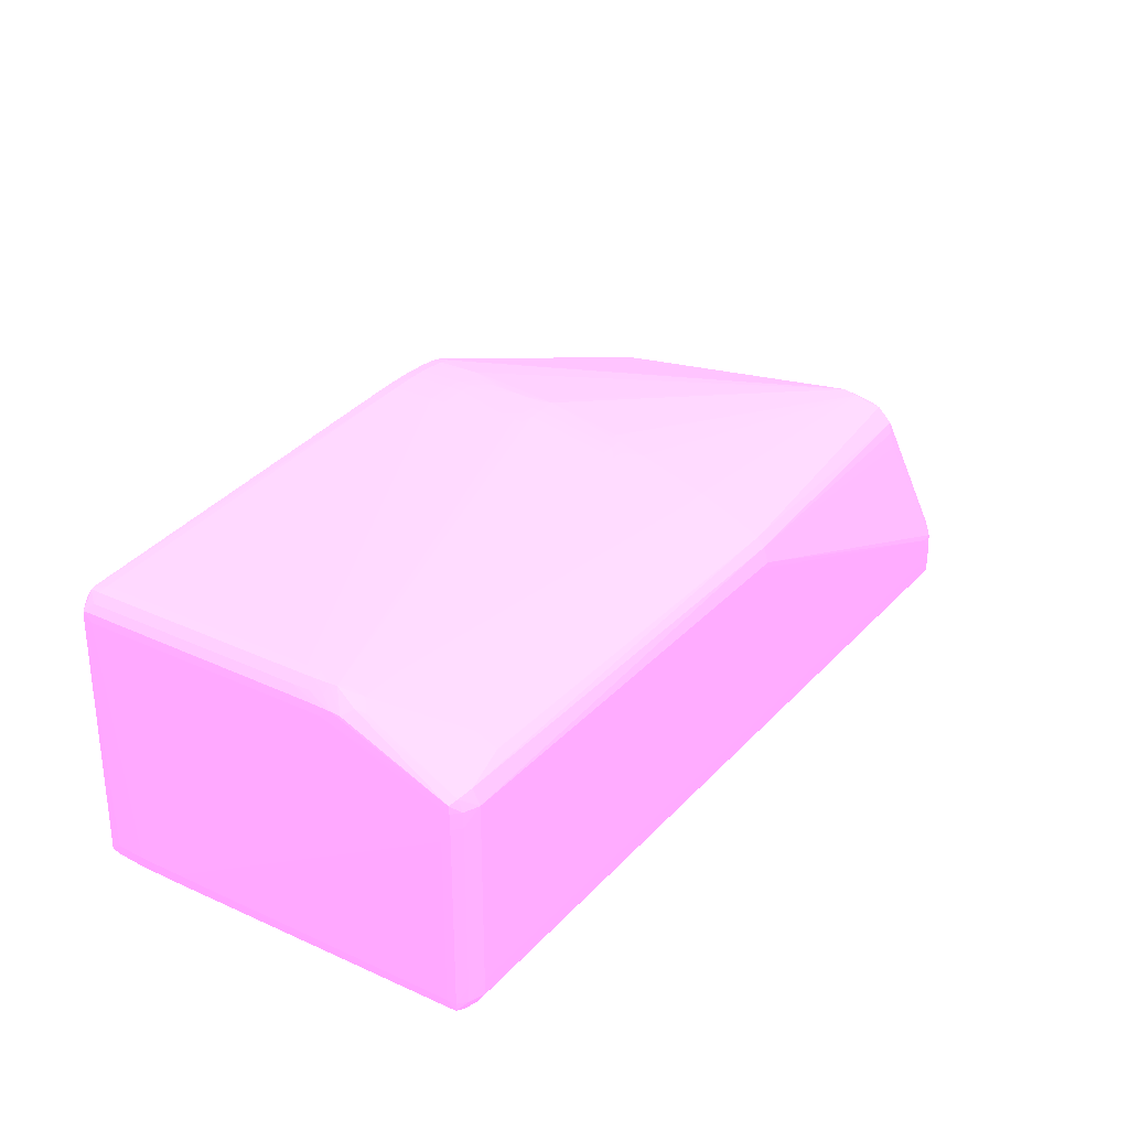
<metadata>
{"format":"obj","ext":"obj","renderer":"f3d","projection":"perspective","resolution":1024,"background":"white","views":[{"elev":29.9,"azim":-56.0,"up":"+Z"}]}
</metadata>
<code>
v 0.02693 -0.05192 0.01402 0.7961 0.4588 0.7804
v 0.02595 -0.05192 0.02183 0.7961 0.4588 0.7804
v 0.02791 -0.05192 0.01402 0.7961 0.4588 0.7804
v 0.02791 -0.05193 0.01304 0.7961 0.4588 0.7804
v 0.02693 -0.05193 0.01304 0.7961 0.4588 0.7804
v -0.02872 -0.05192 0.01402 0.7961 0.4588 0.7804
v 0.02595 -0.05192 0.0228 0.7961 0.4588 0.7804
v 0.02693 -0.05193 0.02183 0.7961 0.4588 0.7804
v 0.0005733 -0.05192 0.03061 0.7961 0.4588 0.7804
v 0.002522 -0.05192 0.03061 0.7961 0.4588 0.7804
v 0.02866 -0.0524 0.01402 0.7961 0.4588 0.7804
v 0.02866 -0.05241 0.01304 0.7961 0.4588 0.7804
v 0.02791 -0.05241 0.01232 0.7961 0.4588 0.7804
v 0.02856 -0.05256 0.0124 0.7961 0.4588 0.7804
v -0.02872 -0.05193 0.01304 0.7961 0.4588 0.7804
v -0.02969 -0.05216 0.01304 0.7961 0.4588 0.7804
v -0.02872 -0.05192 0.02866 0.7961 0.4588 0.7804
v 0.02693 -0.05202 0.0228 0.7961 0.4588 0.7804
v 0.001545 -0.05195 0.03159 0.7961 0.4588 0.7804
v 0.002522 -0.05198 0.03159 0.7961 0.4588 0.7804
v 0.02767 -0.0524 0.02183 0.7961 0.4588 0.7804
v -0.0004038 -0.05192 0.03061 0.7961 0.4588 0.7804
v 0.0005733 -0.05194 0.03159 0.7961 0.4588 0.7804
v 0.02894 -0.05336 0.01402 0.7961 0.4588 0.7804
v 0.02761 -0.0525 0.0228 0.7961 0.4588 0.7804
v 0.02891 -0.05336 0.01304 0.7961 0.4588 0.7804
v 0.02791 -0.05336 0.01209 0.7961 0.4588 0.7804
v -0.02872 -0.05241 0.01232 0.7961 0.4588 0.7804
v 0.02865 -0.05336 0.01232 0.7961 0.4588 0.7804
v -0.02969 -0.05246 0.01235 0.7961 0.4588 0.7804
v -0.02969 -0.05229 0.02866 0.7961 0.4588 0.7804
v -0.03027 -0.05263 0.01244 0.7961 0.4588 0.7804
v -0.02872 -0.05213 0.02963 0.7961 0.4588 0.7804
v -0.0004038 -0.05194 0.03159 0.7961 0.4588 0.7804
v -0.002352 -0.05192 0.03061 0.7961 0.4588 0.7804
v 0.02693 -0.0525 0.02349 0.7961 0.4588 0.7804
v 0.0275 -0.05269 0.02337 0.7961 0.4588 0.7804
v 0.0005733 -0.05241 0.03229 0.7961 0.4588 0.7804
v 0.001545 -0.05243 0.03227 0.7961 0.4588 0.7804
v 0.002522 -0.05245 0.03224 0.7961 0.4588 0.7804
v 0.00333 -0.05261 0.03218 0.7961 0.4588 0.7804
v 0.02894 -0.0602 0.01402 0.7961 0.4588 0.7804
v 0.02794 -0.05336 0.02183 0.7961 0.4588 0.7804
v 0.0278 -0.05336 0.0228 0.7961 0.4588 0.7804
v 0.02891 -0.06508 0.01304 0.7961 0.4588 0.7804
v 0.02791 -0.06703 0.01209 0.7961 0.4588 0.7804
v -0.02872 -0.05336 0.01209 0.7961 0.4588 0.7804
v 0.02865 -0.06703 0.01232 0.7961 0.4588 0.7804
v -0.02969 -0.05336 0.01213 0.7961 0.4588 0.7804
v -0.0302 -0.05277 0.02866 0.7961 0.4588 0.7804
v -0.0302 -0.0528 0.0292 0.7961 0.4588 0.7804
v -0.02966 -0.05253 0.02957 0.7961 0.4588 0.7804
v -0.03035 -0.05336 0.01236 0.7961 0.4588 0.7804
v -0.03038 -0.05336 0.01304 0.7961 0.4588 0.7804
v -0.02932 -0.0527 0.03018 0.7961 0.4588 0.7804
v -0.02872 -0.0526 0.0302 0.7961 0.4588 0.7804
v -0.002352 -0.05248 0.03223 0.7961 0.4588 0.7804
v -0.002352 -0.052 0.03159 0.7961 0.4588 0.7804
v -0.001375 -0.05197 0.03159 0.7961 0.4588 0.7804
v -0.0004038 -0.05242 0.03229 0.7961 0.4588 0.7804
v 0.02754 -0.05336 0.02341 0.7961 0.4588 0.7804
v 0.02693 -0.05336 0.02369 0.7961 0.4588 0.7804
v 0.02409 -0.072 0.02709 0.7961 0.4588 0.7804
v 0.02409 -0.07286 0.02718 0.7961 0.4588 0.7804
v 0.0005733 -0.05336 0.03251 0.7961 0.4588 0.7804
v 0.002522 -0.05336 0.03241 0.7961 0.4588 0.7804
v 0.001545 -0.05336 0.03247 0.7961 0.4588 0.7804
v 0.003417 -0.05336 0.03223 0.7961 0.4588 0.7804
v 0.02893 -0.06117 0.01402 0.7961 0.4588 0.7804
v 0.02794 -0.06215 0.02183 0.7961 0.4588 0.7804
v 0.0278 -0.05922 0.0228 0.7961 0.4588 0.7804
v 0.02887 -0.06605 0.01304 0.7961 0.4588 0.7804
v 0.02862 -0.068 0.01234 0.7961 0.4588 0.7804
v 0.0289 -0.06215 0.01402 0.7961 0.4588 0.7804
v 0.02794 -0.06703 0.02085 0.7961 0.4588 0.7804
v 0.0279 -0.068 0.02085 0.7961 0.4588 0.7804
v 0.02793 -0.06996 0.01987 0.7961 0.4588 0.7804
v 0.02792 -0.07484 0.01792 0.7961 0.4588 0.7804
v 0.02791 -0.068 0.0121 0.7961 0.4588 0.7804
v 0.02693 -0.07777 0.01209 0.7961 0.4588 0.7804
v 0.02595 -0.07777 0.01209 0.7961 0.4588 0.7804
v -0.02872 -0.07777 0.01209 0.7961 0.4588 0.7804
v -0.02969 -0.05531 0.01209 0.7961 0.4588 0.7804
v -0.02969 -0.05434 0.0121 0.7961 0.4588 0.7804
v -0.0304 -0.05434 0.01233 0.7961 0.4588 0.7804
v -0.03044 -0.05434 0.01304 0.7961 0.4588 0.7804
v -0.03023 -0.05336 0.02866 0.7961 0.4588 0.7804
v -0.0302 -0.05336 0.02923 0.7961 0.4588 0.7804
v -0.02987 -0.05336 0.02971 0.7961 0.4588 0.7804
v -0.02938 -0.05336 0.0302 0.7961 0.4588 0.7804
v -0.02872 -0.05336 0.03029 0.7961 0.4588 0.7804
v -0.002352 -0.05336 0.03239 0.7961 0.4588 0.7804
v -0.003329 -0.05256 0.03218 0.7961 0.4588 0.7804
v -0.0004038 -0.05336 0.0325 0.7961 0.4588 0.7804
v -0.001375 -0.05244 0.03226 0.7961 0.4588 0.7804
v 0.02754 -0.05922 0.02341 0.7961 0.4588 0.7804
v 0.02471 -0.07289 0.02669 0.7961 0.4588 0.7804
v 0.02401 -0.07386 0.027 0.7961 0.4588 0.7804
v 0.02471 -0.07386 0.02659 0.7961 0.4588 0.7804
v 0.002522 -0.05531 0.03242 0.7961 0.4588 0.7804
v 0.002522 -0.05629 0.03241 0.7961 0.4588 0.7804
v 0.002522 -0.05727 0.03235 0.7961 0.4588 0.7804
v 0.002167 -0.06117 0.03216 0.7961 0.4588 0.7804
v 0.002085 -0.06215 0.03211 0.7961 0.4588 0.7804
v 0.002039 -0.06266 0.03208 0.7961 0.4588 0.7804
v -0.0004038 -0.05531 0.03251 0.7961 0.4588 0.7804
v 0.0005733 -0.05531 0.03251 0.7961 0.4588 0.7804
v 0.001545 -0.05531 0.03247 0.7961 0.4588 0.7804
v 0.02792 -0.06313 0.02183 0.7961 0.4588 0.7804
v 0.02779 -0.0602 0.0228 0.7961 0.4588 0.7804
v 0.02791 -0.07777 0.01597 0.7961 0.4588 0.7804
v 0.02794 -0.07777 0.01499 0.7961 0.4588 0.7804
v 0.02794 -0.07777 0.01402 0.7961 0.4588 0.7804
v 0.02792 -0.07777 0.01304 0.7961 0.4588 0.7804
v 0.02766 -0.07777 0.01232 0.7961 0.4588 0.7804
v 0.02789 -0.07289 0.0189 0.7961 0.4588 0.7804
v 0.02788 -0.0641 0.02183 0.7961 0.4588 0.7804
v 0.02781 -0.06508 0.02183 0.7961 0.4588 0.7804
v 0.02765 -0.068 0.02166 0.7961 0.4588 0.7804
v 0.02779 -0.07582 0.01792 0.7961 0.4588 0.7804
v 0.02787 -0.07679 0.01694 0.7961 0.4588 0.7804
v 0.02693 -0.07872 0.01232 0.7961 0.4588 0.7804
v 0.02758 -0.07857 0.0124 0.7961 0.4588 0.7804
v -0.02872 -0.07872 0.01232 0.7961 0.4588 0.7804
v -0.02969 -0.07854 0.01242 0.7961 0.4588 0.7804
v -0.02969 -0.07777 0.01228 0.7961 0.4588 0.7804
v -0.02969 -0.05824 0.01209 0.7961 0.4588 0.7804
v -0.02969 -0.05727 0.01209 0.7961 0.4588 0.7804
v -0.03042 -0.05629 0.01232 0.7961 0.4588 0.7804
v -0.03042 -0.05531 0.01232 0.7961 0.4588 0.7804
v -0.03047 -0.05531 0.01304 0.7961 0.4588 0.7804
v -0.03048 -0.05629 0.01304 0.7961 0.4588 0.7804
v -0.03023 -0.06996 0.02866 0.7961 0.4588 0.7804
v -0.0302 -0.068 0.02923 0.7961 0.4588 0.7804
v -0.02987 -0.068 0.02971 0.7961 0.4588 0.7804
v -0.02938 -0.068 0.0302 0.7961 0.4588 0.7804
v -0.02872 -0.068 0.03029 0.7961 0.4588 0.7804
v -0.002352 -0.05629 0.03242 0.7961 0.4588 0.7804
v -0.002352 -0.05531 0.03241 0.7961 0.4588 0.7804
v 0.02753 -0.0602 0.0234 0.7961 0.4588 0.7804
v 0.02401 -0.07484 0.02663 0.7961 0.4588 0.7804
v 0.02456 -0.0754 0.02628 0.7961 0.4588 0.7804
v 0.02465 -0.07484 0.02641 0.7961 0.4588 0.7804
v 0.002062 -0.06762 0.03112 0.7961 0.4588 0.7804
v 0.001545 -0.0682 0.03102 0.7961 0.4588 0.7804
v 0.001545 -0.06898 0.03082 0.7961 0.4588 0.7804
v 0.001545 -0.06996 0.03053 0.7961 0.4588 0.7804
v 0.001545 -0.07084 0.03025 0.7961 0.4588 0.7804
v 0.001545 -0.0738 0.02928 0.7961 0.4588 0.7804
v 0.001545 -0.07429 0.02912 0.7961 0.4588 0.7804
v 0.02762 -0.0641 0.02256 0.7961 0.4588 0.7804
v 0.02766 -0.06313 0.02266 0.7961 0.4588 0.7804
v 0.001545 -0.05629 0.03246 0.7961 0.4588 0.7804
v 0.001545 -0.05727 0.03244 0.7961 0.4588 0.7804
v 0.001545 -0.05824 0.0324 0.7961 0.4588 0.7804
v 0.001545 -0.05922 0.03236 0.7961 0.4588 0.7804
v 0.001545 -0.0602 0.03231 0.7961 0.4588 0.7804
v 0.001545 -0.06117 0.03224 0.7961 0.4588 0.7804
v 0.001545 -0.06215 0.03215 0.7961 0.4588 0.7804
v 0.001545 -0.06271 0.03209 0.7961 0.4588 0.7804
v 0.001545 -0.06771 0.03114 0.7961 0.4588 0.7804
v -0.0004038 -0.05629 0.03251 0.7961 0.4588 0.7804
v 0.0005733 -0.05629 0.03251 0.7961 0.4588 0.7804
v 0.02773 -0.06117 0.0228 0.7961 0.4588 0.7804
v 0.02766 -0.07777 0.01698 0.7961 0.4588 0.7804
v 0.02757 -0.07851 0.01668 0.7961 0.4588 0.7804
v 0.02766 -0.07868 0.01597 0.7961 0.4588 0.7804
v 0.02767 -0.07873 0.01499 0.7961 0.4588 0.7804
v 0.02767 -0.07873 0.01402 0.7961 0.4588 0.7804
v 0.02767 -0.07872 0.01304 0.7961 0.4588 0.7804
v 0.02766 -0.07484 0.01876 0.7961 0.4588 0.7804
v 0.02754 -0.07582 0.01857 0.7961 0.4588 0.7804
v 0.02758 -0.0767 0.01789 0.7961 0.4588 0.7804
v 0.02693 -0.07919 0.01304 0.7961 0.4588 0.7804
v 0.02595 -0.0792 0.01304 0.7961 0.4588 0.7804
v -0.02872 -0.0792 0.01304 0.7961 0.4588 0.7804
v -0.02969 -0.07883 0.01304 0.7961 0.4588 0.7804
v -0.03019 -0.07832 0.01253 0.7961 0.4588 0.7804
v -0.0302 -0.07777 0.01251 0.7961 0.4588 0.7804
v -0.03041 -0.05824 0.01232 0.7961 0.4588 0.7804
v -0.03046 -0.05824 0.01304 0.7961 0.4588 0.7804
v -0.03023 -0.07777 0.02378 0.7961 0.4588 0.7804
v -0.0302 -0.07834 0.02573 0.7961 0.4588 0.7804
v -0.03019 -0.07829 0.02624 0.7961 0.4588 0.7804
v -0.0302 -0.07073 0.02918 0.7961 0.4588 0.7804
v -0.0302 -0.06996 0.02921 0.7961 0.4588 0.7804
v -0.0302 -0.06898 0.02922 0.7961 0.4588 0.7804
v -0.02984 -0.06898 0.02971 0.7961 0.4588 0.7804
v -0.02935 -0.06898 0.03019 0.7961 0.4588 0.7804
v -0.02872 -0.06898 0.03025 0.7961 0.4588 0.7804
v -0.002352 -0.05727 0.03238 0.7961 0.4588 0.7804
v -0.001375 -0.05727 0.03243 0.7961 0.4588 0.7804
v 0.001545 -0.07484 0.02889 0.7961 0.4588 0.7804
v 0.001545 -0.07582 0.02849 0.7961 0.4588 0.7804
v 0.002074 -0.07637 0.0282 0.7961 0.4588 0.7804
v 0.001545 -0.07777 0.02759 0.7961 0.4588 0.7804
v 0.002103 -0.07836 0.02725 0.7961 0.4588 0.7804
v 0.02455 -0.07636 0.0253 0.7961 0.4588 0.7804
v 0.0005733 -0.06828 0.03106 0.7961 0.4588 0.7804
v 0.0005733 -0.06898 0.03087 0.7961 0.4588 0.7804
v 0.0005733 -0.06996 0.03057 0.7961 0.4588 0.7804
v 0.0005326 -0.07395 0.02927 0.7961 0.4588 0.7804
v 0.000835 -0.07433 0.02914 0.7961 0.4588 0.7804
v 0.0005733 -0.05727 0.03248 0.7961 0.4588 0.7804
v 0.0005733 -0.05824 0.03243 0.7961 0.4588 0.7804
v 0.0005733 -0.05922 0.03237 0.7961 0.4588 0.7804
v 0.0005733 -0.06117 0.03225 0.7961 0.4588 0.7804
v 0.0005733 -0.06215 0.03217 0.7961 0.4588 0.7804
v 0.0005733 -0.06279 0.0321 0.7961 0.4588 0.7804
v 0.0005733 -0.06328 0.03201 0.7961 0.4588 0.7804
v 0.0005733 -0.0641 0.03186 0.7961 0.4588 0.7804
v -0.0004038 -0.05727 0.03247 0.7961 0.4588 0.7804
v 0.02693 -0.07916 0.01597 0.7961 0.4588 0.7804
v 0.02693 -0.0792 0.01499 0.7961 0.4588 0.7804
v 0.02693 -0.0792 0.01402 0.7961 0.4588 0.7804
v 0.02595 -0.07922 0.01402 0.7961 0.4588 0.7804
v -0.02872 -0.07922 0.01402 0.7961 0.4588 0.7804
v -0.02969 -0.07884 0.01402 0.7961 0.4588 0.7804
v -0.0302 -0.07836 0.01304 0.7961 0.4588 0.7804
v -0.03023 -0.07777 0.01304 0.7961 0.4588 0.7804
v -0.0302 -0.07836 0.02475 0.7961 0.4588 0.7804
v -0.02969 -0.07882 0.02573 0.7961 0.4588 0.7804
v -0.02969 -0.07852 0.02646 0.7961 0.4588 0.7804
v -0.02959 -0.07191 0.02943 0.7961 0.4588 0.7804
v -0.03017 -0.07138 0.02911 0.7961 0.4588 0.7804
v -0.02927 -0.06996 0.03015 0.7961 0.4588 0.7804
v -0.02976 -0.06996 0.0297 0.7961 0.4588 0.7804
v -0.02922 -0.07047 0.03013 0.7961 0.4588 0.7804
v -0.001375 -0.06117 0.03223 0.7961 0.4588 0.7804
v 0.0005326 -0.07475 0.02897 0.7961 0.4588 0.7804
v 0.001545 -0.07642 0.02822 0.7961 0.4588 0.7804
v 0.001545 -0.07842 0.02728 0.7961 0.4588 0.7804
v 0.0005733 -0.07691 0.028 0.7961 0.4588 0.7804
v 0.0005733 -0.07777 0.02759 0.7961 0.4588 0.7804
v 0.001545 -0.07889 0.02671 0.7961 0.4588 0.7804
v 0.02401 -0.07668 0.02475 0.7961 0.4588 0.7804
v -0.0004038 -0.06508 0.03167 0.7961 0.4588 0.7804
v -0.0004038 -0.06605 0.03149 0.7961 0.4588 0.7804
v -0.0004038 -0.0678 0.03115 0.7961 0.4588 0.7804
v -0.0004038 -0.06829 0.03106 0.7961 0.4588 0.7804
v -0.0004038 -0.06898 0.03087 0.7961 0.4588 0.7804
v -0.0004038 -0.06996 0.03057 0.7961 0.4588 0.7804
v 0.0001836 -0.07436 0.02915 0.7961 0.4588 0.7804
v -0.0004038 -0.06215 0.03217 0.7961 0.4588 0.7804
v -0.0004038 -0.0628 0.03211 0.7961 0.4588 0.7804
v -0.0004038 -0.06329 0.03201 0.7961 0.4588 0.7804
v 0.02401 -0.07701 0.02378 0.7961 0.4588 0.7804
v 0.001545 -0.0792 0.02573 0.7961 0.4588 0.7804
v 0.02595 -0.07921 0.01597 0.7961 0.4588 0.7804
v 0.02595 -0.07922 0.01499 0.7961 0.4588 0.7804
v -0.02872 -0.07922 0.02183 0.7961 0.4588 0.7804
v -0.02969 -0.07884 0.02475 0.7961 0.4588 0.7804
v -0.0302 -0.07836 0.01402 0.7961 0.4588 0.7804
v -0.02872 -0.07921 0.02573 0.7961 0.4588 0.7804
v -0.0294 -0.07252 0.02927 0.7961 0.4588 0.7804
v -0.02872 -0.07873 0.02666 0.7961 0.4588 0.7804
v -0.02872 -0.07191 0.02973 0.7961 0.4588 0.7804
v -0.02875 -0.07085 0.03003 0.7961 0.4588 0.7804
v -0.001375 -0.06272 0.03209 0.7961 0.4588 0.7804
v -0.001875 -0.06267 0.03208 0.7961 0.4588 0.7804
v -0.001375 -0.06215 0.03216 0.7961 0.4588 0.7804
v 0.0005733 -0.07582 0.0285 0.7961 0.4588 0.7804
v 0.0005733 -0.07642 0.02822 0.7961 0.4588 0.7804
v 0.0005733 -0.07842 0.02728 0.7961 0.4588 0.7804
v 0.0005733 -0.0789 0.02671 0.7961 0.4588 0.7804
v -0.02578 -0.07821 0.02717 0.7961 0.4588 0.7804
v 0.0005733 -0.07922 0.02573 0.7961 0.4588 0.7804
v -0.02578 -0.07191 0.02977 0.7961 0.4588 0.7804
v -3.737e-05 -0.07436 0.02915 0.7961 0.4588 0.7804
v 0.02401 -0.07922 0.01597 0.7961 0.4588 0.7804
v -0.02578 -0.07772 0.02739 0.7961 0.4588 0.7804
v -0.02578 -0.07679 0.0278 0.7961 0.4588 0.7804
v -0.02578 -0.0761 0.02809 0.7961 0.4588 0.7804
v -0.02578 -0.07562 0.02829 0.7961 0.4588 0.7804
v -0.02578 -0.07393 0.02898 0.7961 0.4588 0.7804
v -0.02578 -0.07344 0.02917 0.7961 0.4588 0.7804
v -0.02578 -0.07289 0.02939 0.7961 0.4588 0.7804
v -0.02676 -0.07191 0.02976 0.7961 0.4588 0.7804
f 1 2 3
f 1 3 4
f 1 4 5
f 1 5 15
f 1 15 6
f 1 6 17
f 1 17 22
f 1 22 9
f 1 9 2
f 2 7 8
f 2 8 3
f 2 9 10
f 2 10 7
f 3 8 11
f 3 11 12
f 3 12 4
f 4 13 5
f 4 12 14
f 4 14 13
f 5 13 28
f 5 28 15
f 6 15 16
f 6 16 17
f 7 18 8
f 7 10 19
f 7 19 20
f 7 20 18
f 8 18 21
f 8 21 11
f 9 22 23
f 9 23 10
f 10 23 19
f 11 24 12
f 11 21 25
f 11 25 24
f 12 24 26
f 12 26 14
f 13 14 27
f 13 27 47
f 13 47 28
f 14 26 29
f 14 29 27
f 15 28 30
f 15 30 16
f 16 31 17
f 16 30 32
f 16 32 31
f 17 31 33
f 17 33 34
f 17 34 23
f 17 23 35
f 17 35 22
f 18 36 37
f 18 37 25
f 18 25 21
f 18 20 36
f 19 23 38
f 19 38 20
f 20 38 39
f 20 39 40
f 20 40 41
f 20 41 36
f 22 35 23
f 23 34 38
f 24 42 45
f 24 45 26
f 24 25 43
f 24 43 70
f 24 70 42
f 25 37 44
f 25 44 43
f 26 45 48
f 26 48 29
f 27 29 48
f 27 48 46
f 27 46 81
f 27 81 82
f 27 82 47
f 28 47 30
f 30 47 49
f 30 49 32
f 31 32 50
f 31 50 51
f 31 51 52
f 31 52 33
f 32 53 54
f 32 54 50
f 32 49 53
f 33 52 55
f 33 55 56
f 33 56 57
f 33 57 58
f 33 58 59
f 33 59 34
f 34 59 60
f 34 60 38
f 36 41 37
f 37 61 44
f 37 41 62
f 37 62 63
f 37 63 64
f 37 64 61
f 38 60 65
f 38 65 39
f 39 65 40
f 40 66 41
f 40 65 67
f 40 67 66
f 41 66 68
f 41 68 64
f 41 64 63
f 41 63 62
f 42 69 45
f 42 70 69
f 43 44 71
f 43 71 70
f 44 61 96
f 44 96 71
f 45 72 73
f 45 73 48
f 45 69 74
f 45 74 75
f 45 75 76
f 45 76 77
f 45 77 78
f 45 78 72
f 46 48 79
f 46 79 80
f 46 80 81
f 47 82 128
f 47 128 83
f 47 83 84
f 47 84 49
f 48 73 79
f 49 84 85
f 49 85 53
f 50 54 86
f 50 86 87
f 50 87 51
f 51 87 88
f 51 88 89
f 51 89 55
f 51 55 52
f 53 85 86
f 53 86 54
f 55 89 90
f 55 90 91
f 55 91 92
f 55 92 93
f 55 93 56
f 56 93 57
f 57 93 92
f 57 92 94
f 57 94 60
f 57 60 95
f 57 95 58
f 58 95 60
f 58 60 59
f 60 94 65
f 61 64 97
f 61 97 96
f 64 98 99
f 64 99 97
f 64 68 100
f 64 100 101
f 64 101 102
f 64 102 103
f 64 103 104
f 64 104 105
f 64 105 98
f 65 94 106
f 65 106 162
f 65 162 107
f 65 107 108
f 65 108 67
f 66 100 68
f 66 67 100
f 67 108 100
f 69 70 109
f 69 109 74
f 70 71 110
f 70 110 109
f 71 96 110
f 72 78 111
f 72 111 112
f 72 112 113
f 72 113 114
f 72 114 73
f 73 114 115
f 73 115 79
f 74 109 75
f 75 109 76
f 76 116 78
f 76 78 77
f 76 109 117
f 76 117 118
f 76 118 119
f 76 119 116
f 78 116 120
f 78 120 121
f 78 121 111
f 79 115 80
f 80 122 81
f 80 115 123
f 80 123 122
f 81 122 124
f 81 124 82
f 82 124 125
f 82 125 126
f 82 126 127
f 82 127 128
f 83 128 129
f 83 129 130
f 83 130 84
f 84 130 85
f 85 130 131
f 85 131 86
f 86 131 87
f 87 131 132
f 87 132 133
f 87 133 134
f 87 134 88
f 88 134 135
f 88 135 89
f 89 135 136
f 89 136 90
f 90 136 137
f 90 137 91
f 91 137 138
f 91 138 139
f 91 139 92
f 92 139 94
f 94 139 138
f 94 138 106
f 96 140 110
f 96 97 140
f 97 99 140
f 98 141 142
f 98 142 143
f 98 143 99
f 98 105 144
f 98 144 145
f 98 145 146
f 98 146 147
f 98 147 148
f 98 148 149
f 98 149 150
f 98 150 141
f 99 143 119
f 99 119 151
f 99 151 152
f 99 152 140
f 100 108 153
f 100 153 101
f 101 153 154
f 101 154 155
f 101 155 156
f 101 156 157
f 101 157 102
f 102 157 103
f 103 157 104
f 104 157 105
f 105 157 158
f 105 158 159
f 105 159 160
f 105 160 161
f 105 161 144
f 106 138 162
f 107 162 163
f 107 163 153
f 107 153 108
f 109 110 117
f 110 140 164
f 110 164 152
f 110 152 117
f 111 121 165
f 111 165 166
f 111 166 167
f 111 167 168
f 111 168 112
f 112 168 169
f 112 169 113
f 113 169 170
f 113 170 114
f 114 170 123
f 114 123 115
f 116 119 171
f 116 171 120
f 117 152 118
f 118 152 119
f 119 152 151
f 119 143 171
f 120 171 143
f 120 143 172
f 120 172 173
f 120 173 165
f 120 165 121
f 122 123 174
f 122 174 175
f 122 175 176
f 122 176 124
f 123 170 174
f 124 176 125
f 125 177 178
f 125 178 126
f 125 176 177
f 126 178 179
f 126 179 180
f 126 180 127
f 127 180 128
f 128 180 129
f 129 132 131
f 129 131 130
f 129 180 132
f 132 180 181
f 132 181 182
f 132 182 133
f 133 182 183
f 133 183 184
f 133 184 185
f 133 185 186
f 133 186 187
f 133 187 134
f 134 187 135
f 135 187 186
f 135 186 185
f 135 185 188
f 135 188 136
f 136 188 189
f 136 189 137
f 137 189 190
f 137 190 191
f 137 191 138
f 138 191 192
f 138 192 162
f 140 152 164
f 141 150 193
f 141 193 194
f 141 194 195
f 141 195 196
f 141 196 197
f 141 197 142
f 142 198 166
f 142 166 165
f 142 165 173
f 142 173 143
f 142 197 198
f 143 173 172
f 144 161 145
f 145 161 199
f 145 199 146
f 146 199 200
f 146 200 147
f 147 200 201
f 147 201 148
f 148 201 202
f 148 202 149
f 149 202 203
f 149 203 150
f 150 203 193
f 153 163 154
f 154 163 204
f 154 204 155
f 155 204 156
f 156 204 205
f 156 205 157
f 157 205 206
f 157 206 207
f 157 207 158
f 158 207 208
f 158 208 159
f 159 208 209
f 159 209 160
f 160 209 210
f 160 210 211
f 160 211 161
f 161 211 199
f 162 192 212
f 162 212 204
f 162 204 163
f 166 198 213
f 166 213 167
f 167 213 168
f 168 213 214
f 168 214 215
f 168 215 169
f 169 215 170
f 170 215 174
f 174 215 216
f 174 216 175
f 175 216 217
f 175 217 176
f 176 217 177
f 177 217 218
f 177 218 219
f 177 219 178
f 178 219 220
f 178 220 179
f 179 220 181
f 179 181 180
f 181 220 182
f 182 221 183
f 182 220 253
f 182 253 221
f 183 221 252
f 183 252 222
f 183 222 184
f 184 222 223
f 184 223 224
f 184 224 225
f 184 225 185
f 185 225 226
f 185 226 227
f 185 227 188
f 188 227 189
f 189 227 226
f 189 226 190
f 190 226 228
f 190 228 229
f 190 229 191
f 191 229 192
f 192 229 212
f 193 203 194
f 194 203 230
f 194 230 231
f 194 231 195
f 195 231 196
f 196 232 197
f 196 231 233
f 196 233 234
f 196 234 232
f 197 232 235
f 197 235 198
f 198 236 213
f 198 235 236
f 199 211 237
f 199 237 238
f 199 238 239
f 199 239 240
f 199 240 241
f 199 241 200
f 200 241 242
f 200 242 201
f 201 242 243
f 201 243 202
f 202 243 203
f 203 243 230
f 204 212 205
f 205 212 206
f 206 212 229
f 206 229 207
f 207 229 244
f 207 244 208
f 208 244 245
f 208 245 209
f 209 245 210
f 210 245 246
f 210 246 211
f 211 246 237
f 213 236 247
f 213 247 235
f 213 235 248
f 213 248 249
f 213 249 214
f 214 249 250
f 214 250 216
f 214 216 215
f 216 250 270
f 216 270 267
f 216 267 251
f 216 251 217
f 217 251 252
f 217 252 218
f 218 252 221
f 218 221 253
f 218 253 219
f 219 253 220
f 222 252 254
f 222 254 223
f 223 255 224
f 223 254 256
f 223 256 255
f 224 255 228
f 224 228 225
f 225 228 226
f 228 255 257
f 228 257 258
f 228 258 240
f 228 240 239
f 228 239 238
f 228 238 237
f 228 237 246
f 228 246 245
f 228 245 259
f 228 259 260
f 228 260 261
f 228 261 229
f 229 261 244
f 230 243 262
f 230 262 231
f 231 262 263
f 231 263 233
f 232 234 264
f 232 264 265
f 232 265 235
f 233 263 266
f 233 266 234
f 234 266 264
f 235 265 267
f 235 267 248
f 235 247 236
f 240 258 241
f 241 258 268
f 241 268 242
f 242 269 243
f 242 268 269
f 243 269 262
f 244 261 245
f 245 261 259
f 248 267 249
f 249 270 250
f 249 267 270
f 251 267 254
f 251 254 252
f 254 267 265
f 254 265 256
f 255 256 257
f 256 266 271
f 256 271 257
f 256 265 264
f 256 264 266
f 257 271 272
f 257 272 273
f 257 273 274
f 257 274 275
f 257 275 276
f 257 276 277
f 257 277 278
f 257 278 258
f 258 278 268
f 259 261 260
f 262 269 271
f 262 271 266
f 262 266 263
f 268 278 269
f 269 278 277
f 269 277 276
f 269 276 275
f 269 275 274
f 269 274 273
f 269 273 272
f 269 272 271

</code>
